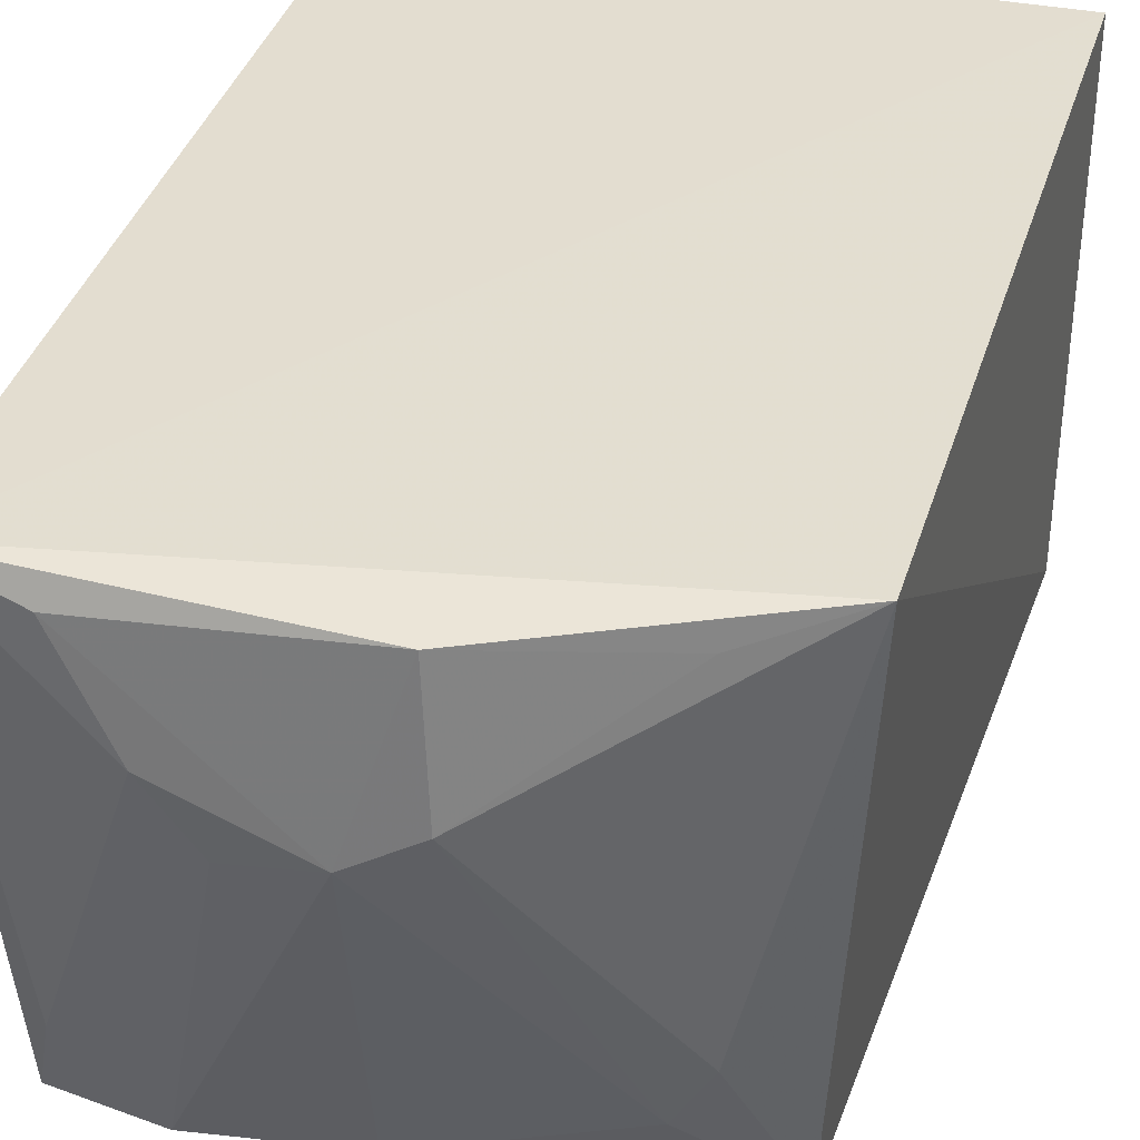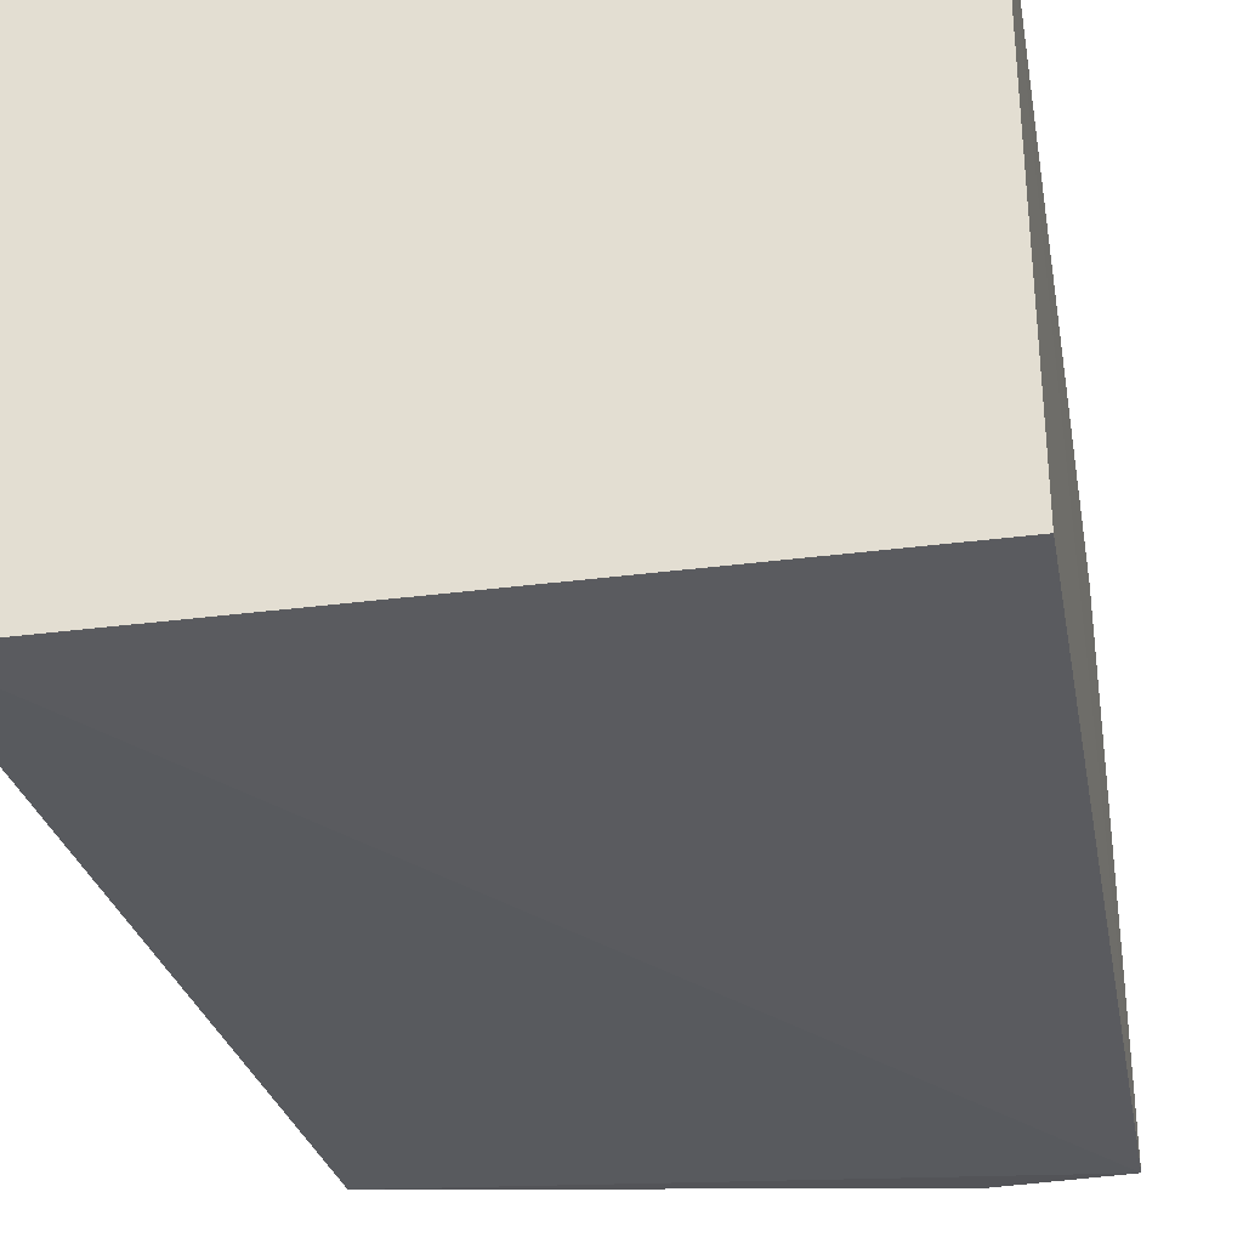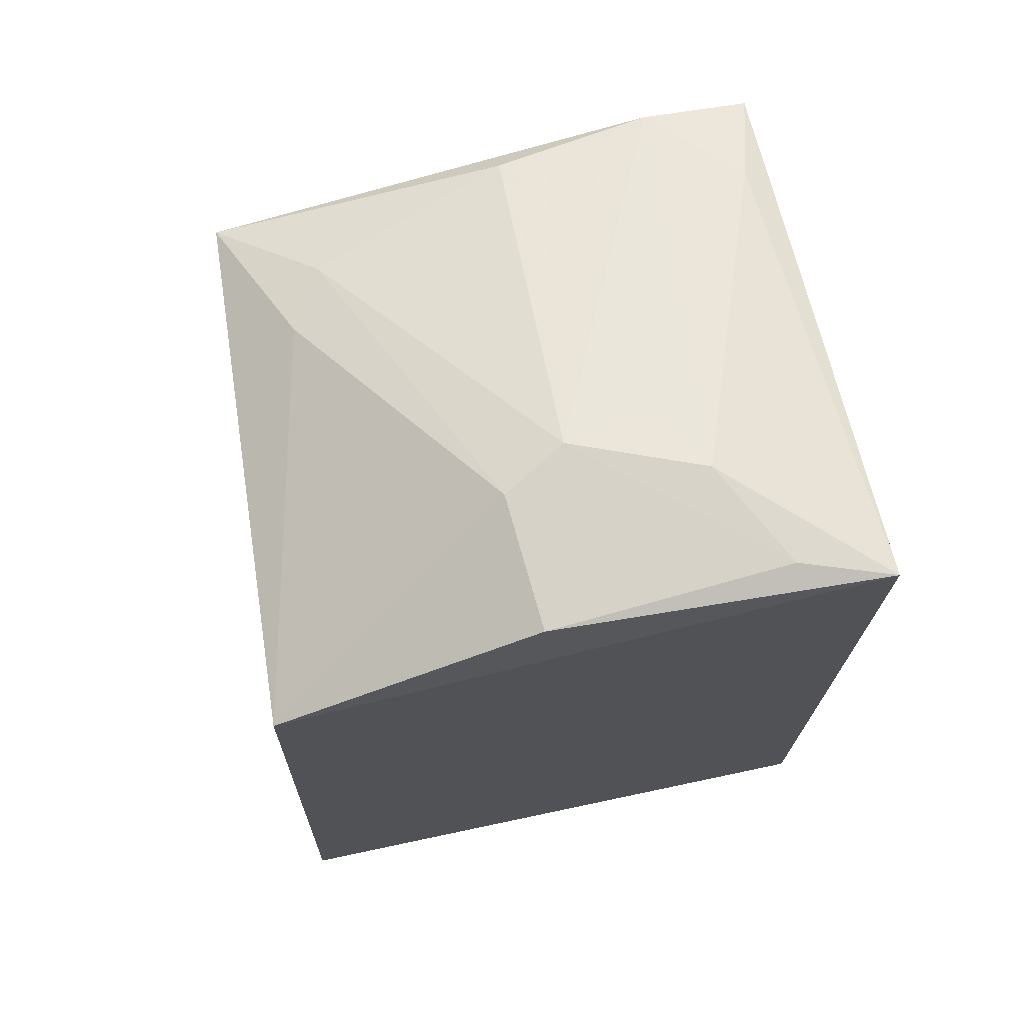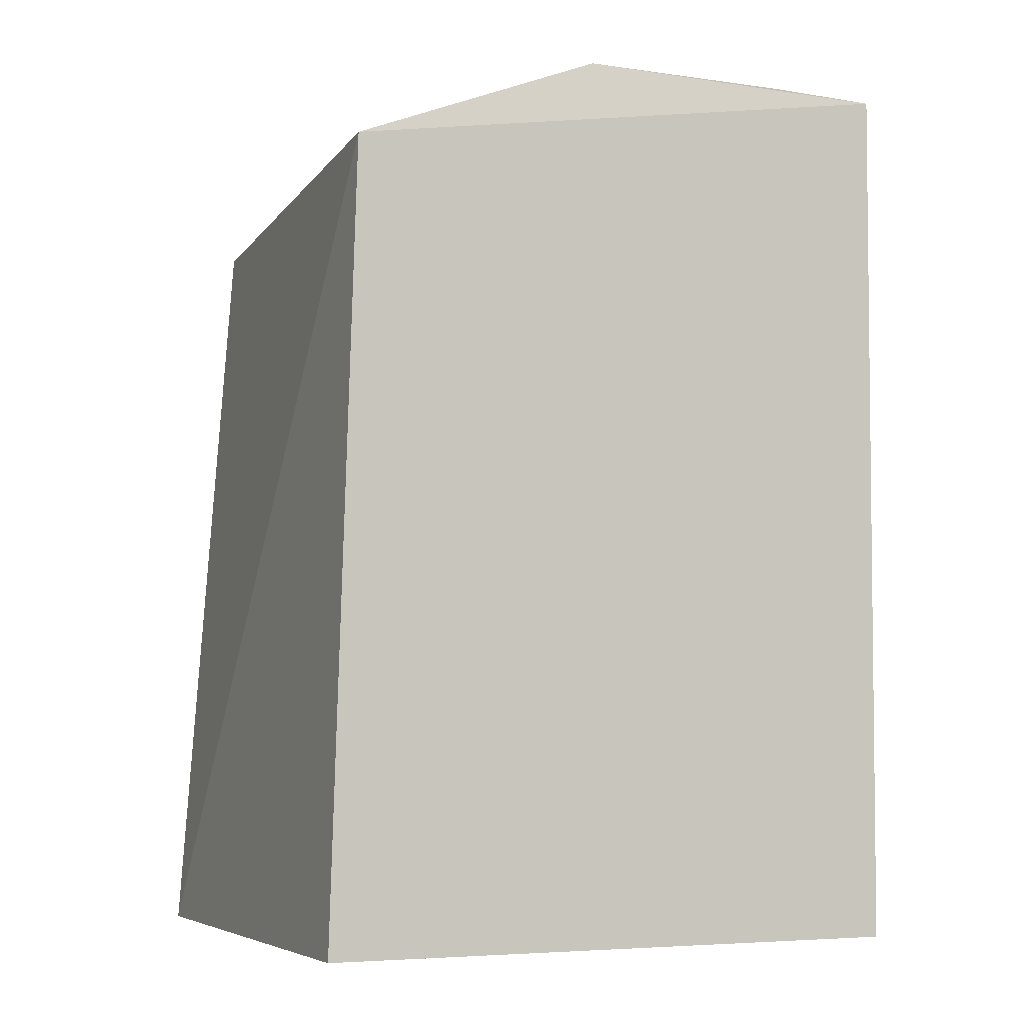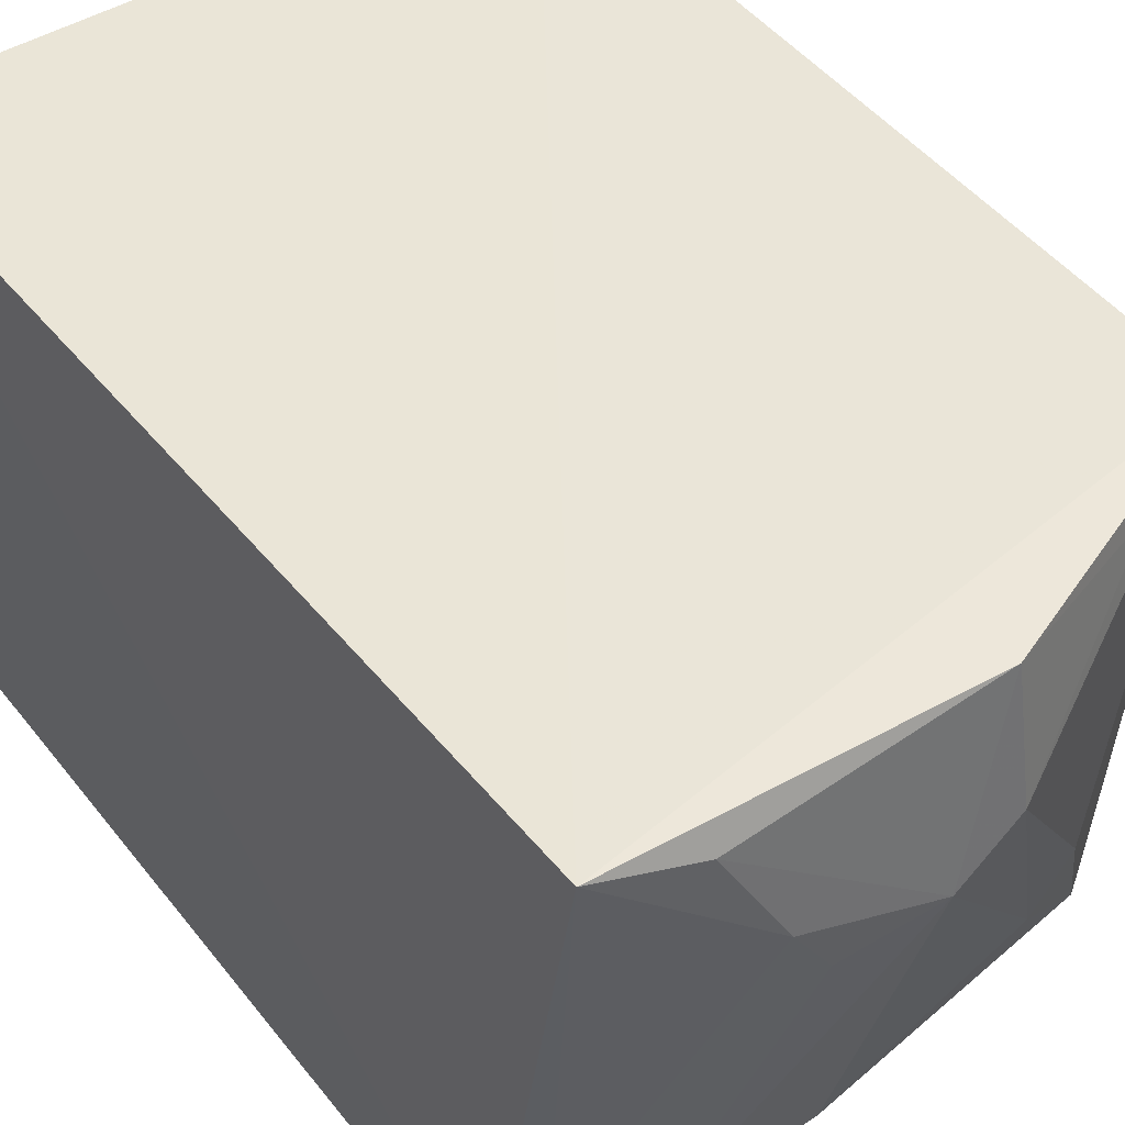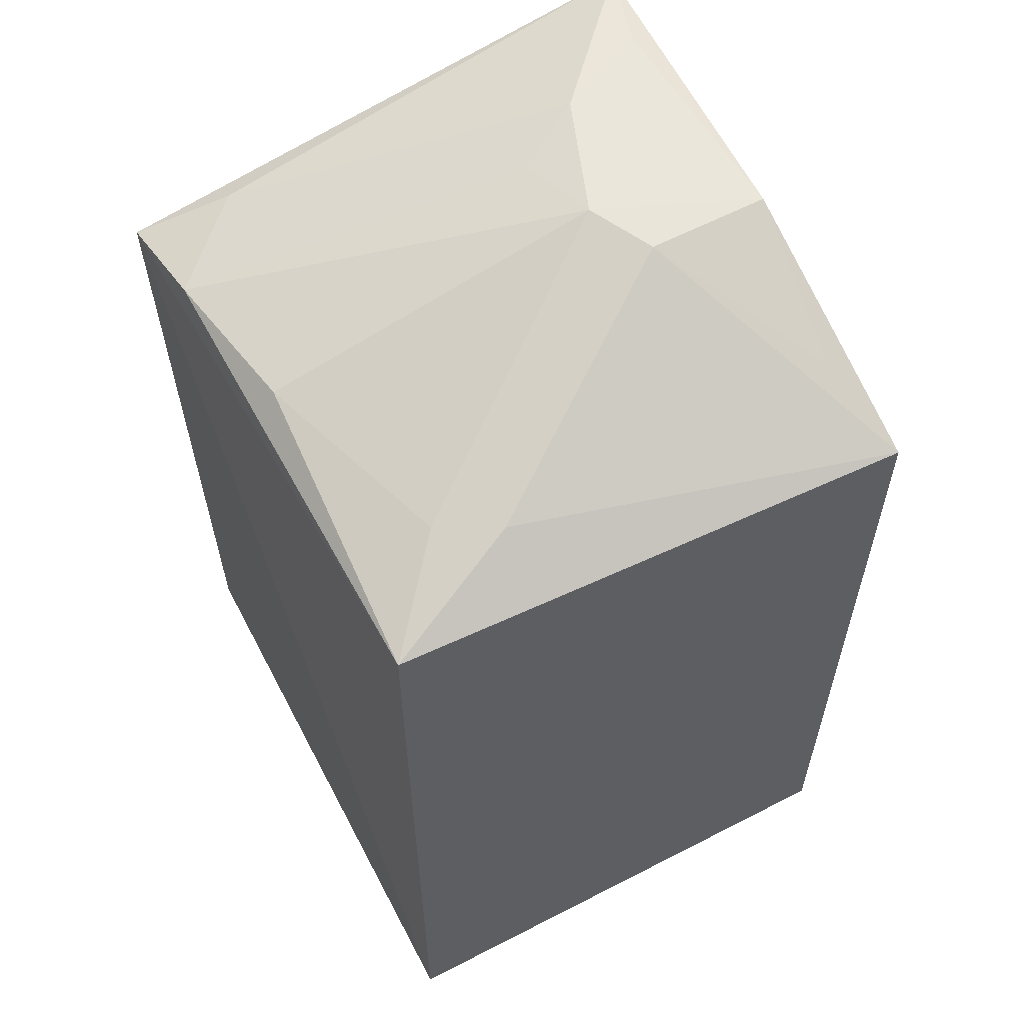
<metadata>
{"format":"obj","ext":"obj","renderer":"f3d","projection":"perspective","resolution":1024,"background":"white","views":[{"elev":36.4,"azim":-165.3,"up":"+Z"},{"elev":-32.7,"azim":10.2,"up":"+Z"},{"elev":71.3,"azim":-12.0,"up":"+Y"},{"elev":-5.7,"azim":-24.0,"up":"+Y"},{"elev":45.4,"azim":144.5,"up":"+Z"},{"elev":60.3,"azim":-117.7,"up":"+Y"}]}
</metadata>
<code>
v 0.1429 0.1764 0.007576
v 0.1429 0.1764 -0.09848
v 0.1419 0.3544 0.01059
v 0.07712 0.3558 0.00796
v 0.02166 0.1764 0.007576
v 0.1207 0.3399 -0.09703
v 0.1426 0.3342 -0.09896
v 0.02574 0.335 0.009671
v 0.08767 0.3599 -0.02476
v 0.02166 0.1764 -0.09848
v 0.113 0.3589 -0.01511
v 0.07528 0.3585 -0.01775
v 0.03169 0.3308 -0.09427
v 0.1373 0.3411 -0.08
v 0.1044 0.357 -0.02932
v 0.1239 0.3568 0.00514
v 0.04479 0.3434 0.004506
v 0.04352 0.3402 -0.06583
v 0.08975 0.3414 -0.09168
v 0.05033 0.3394 -0.07789
f 5 2 1
f 5 1 3
f 7 1 2
f 7 3 1
f 8 5 3
f 8 3 4
f 10 2 5
f 10 5 8
f 10 7 2
f 12 4 9
f 13 10 8
f 13 6 7
f 13 7 10
f 14 7 6
f 14 6 11
f 14 11 3
f 14 3 7
f 15 11 6
f 15 6 9
f 15 9 11
f 16 11 9
f 16 9 4
f 16 4 3
f 16 3 11
f 17 12 8
f 17 8 4
f 17 4 12
f 18 13 8
f 18 8 12
f 19 9 6
f 19 6 13
f 20 18 12
f 20 12 9
f 20 13 18
f 20 19 13
f 20 9 19

</code>
